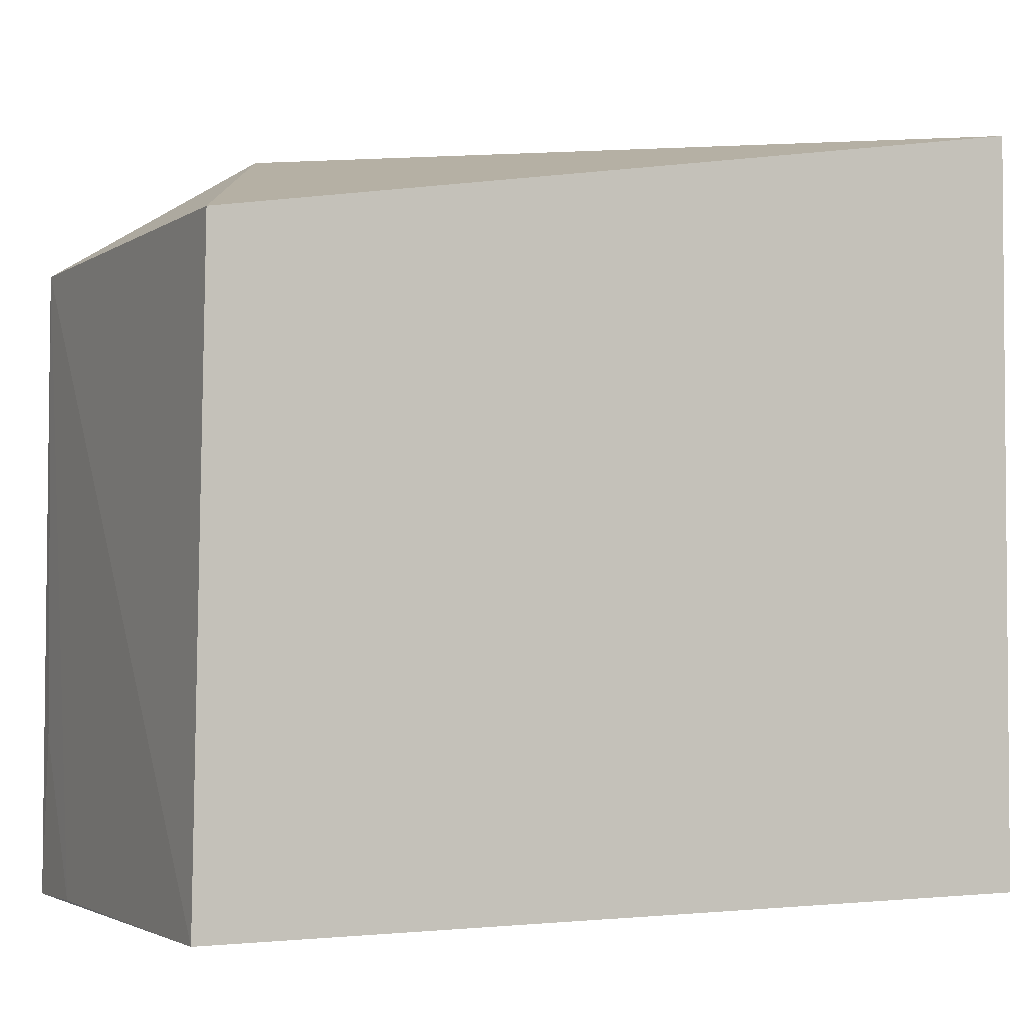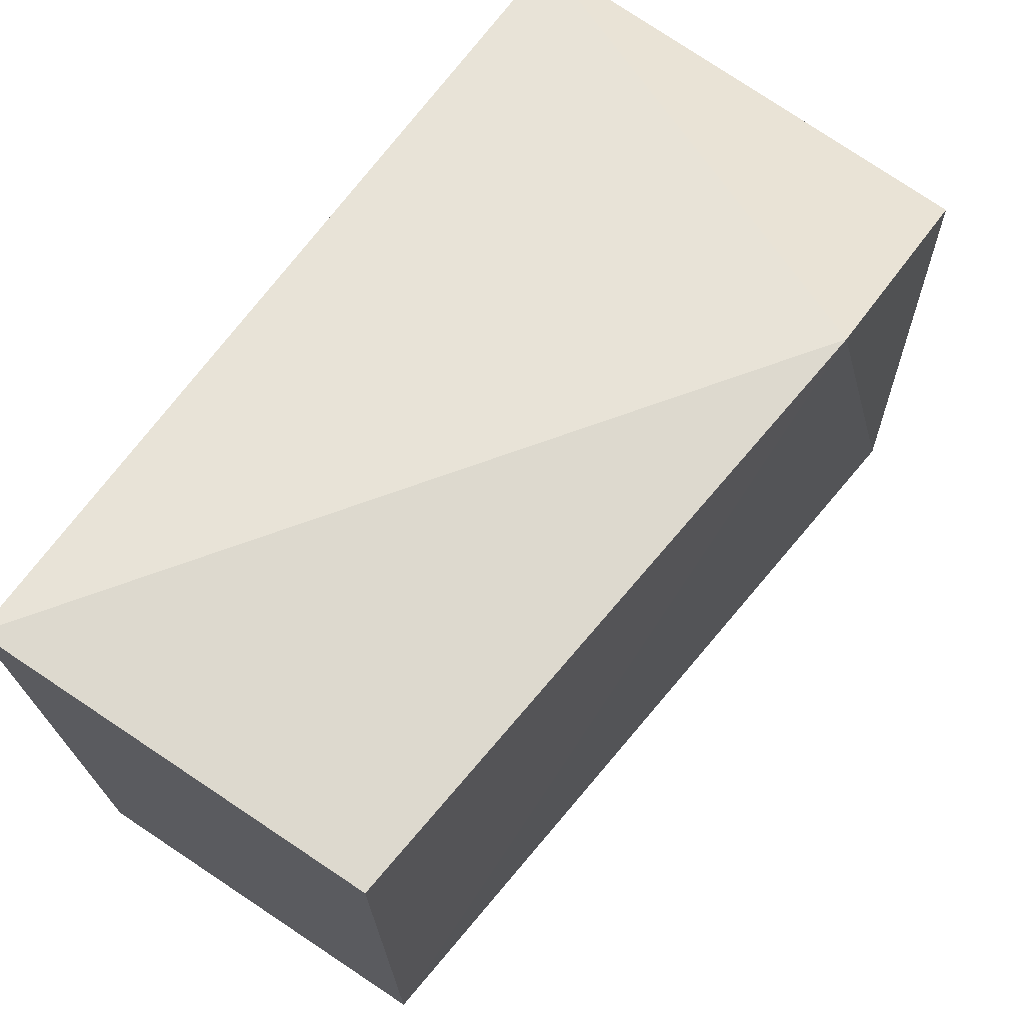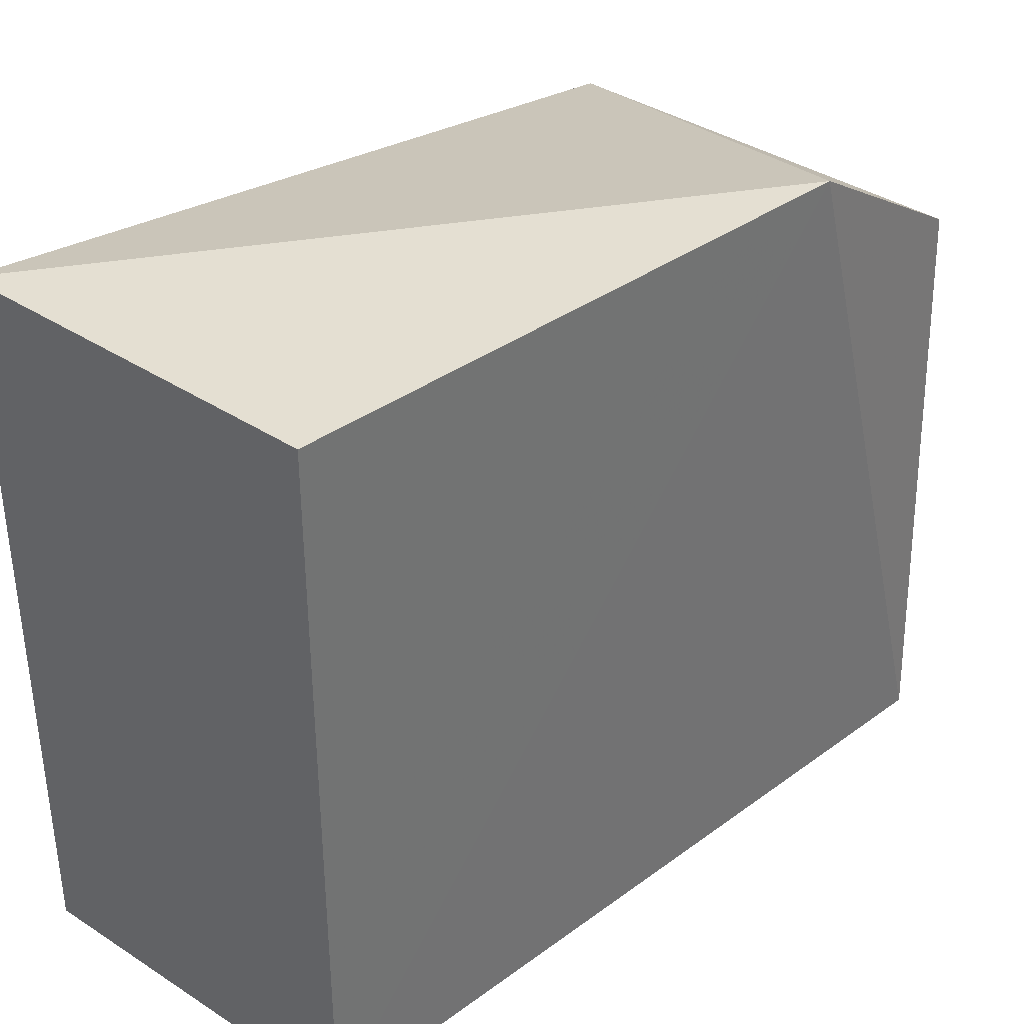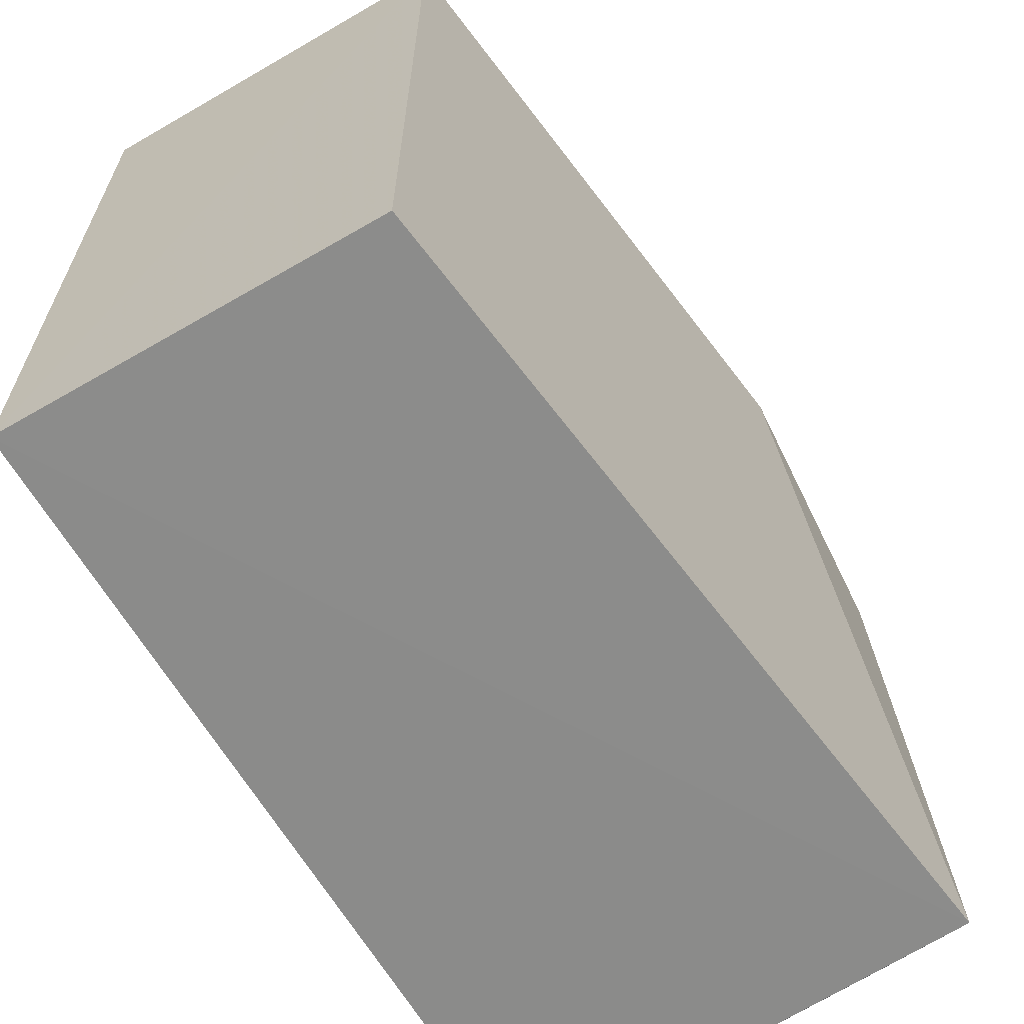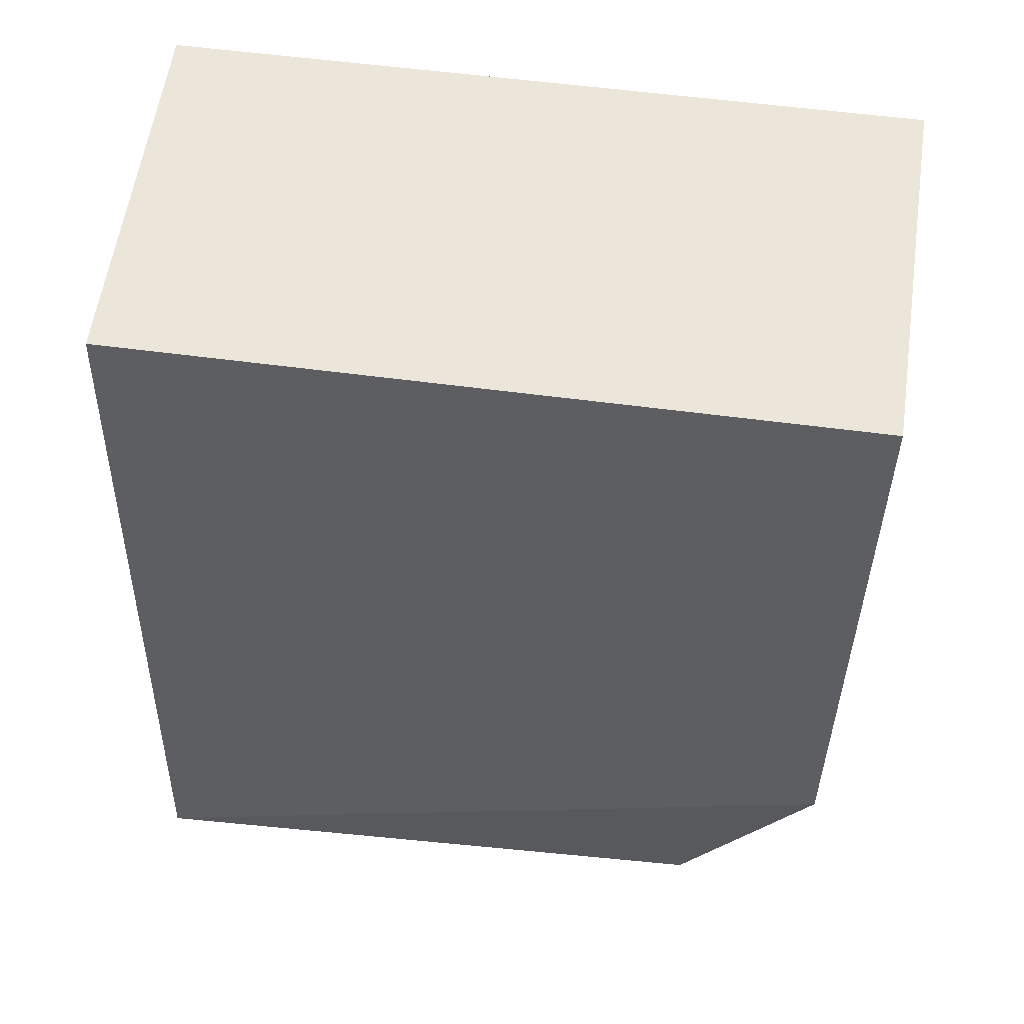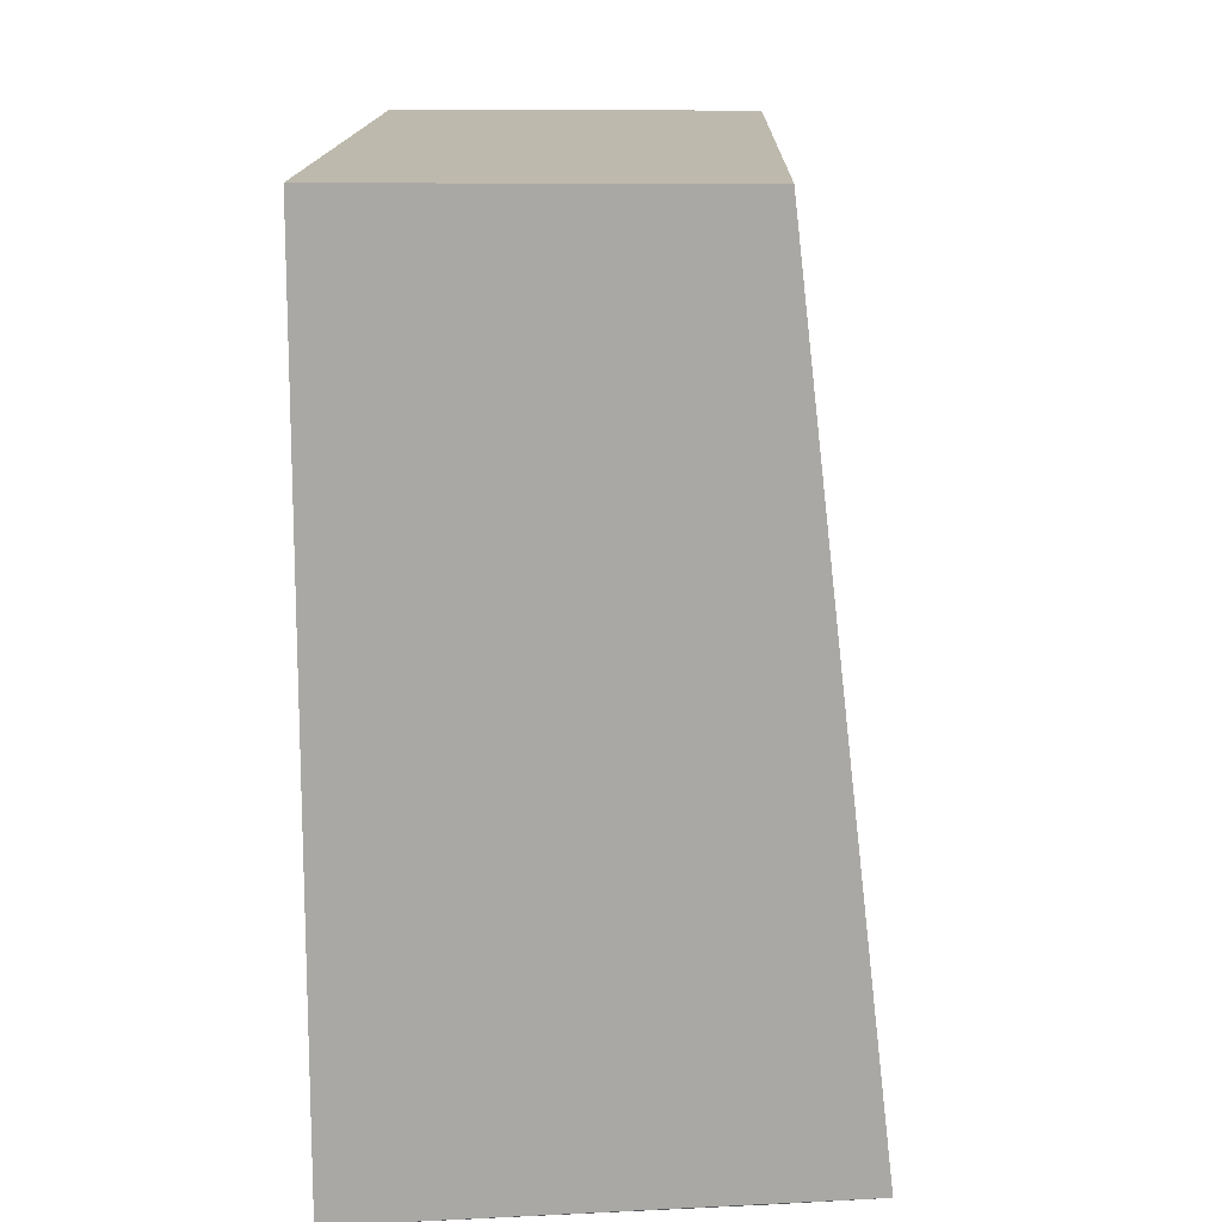
<metadata>
{"format":"obj","ext":"obj","renderer":"f3d","projection":"perspective","resolution":1024,"background":"white","views":[{"elev":-3.0,"azim":60.9,"up":"+Z"},{"elev":71.6,"azim":-146.5,"up":"+Z"},{"elev":36.3,"azim":-140.3,"up":"+Z"},{"elev":-63.9,"azim":-149.7,"up":"+Z"},{"elev":57.4,"azim":-82.2,"up":"+Y"},{"elev":14.9,"azim":-178.9,"up":"+Y"}]}
</metadata>
<code>
v -0.02003 0.0008479 0.1173
v -0.01994 -0.02421 0.113
v -0.01999 0.000805 0.09517
v -0.03118 0.000805 0.09517
v -0.03342 -0.01722 0.1171
v -0.01991 -0.0245 0.09516
v -0.03127 0.0008684 0.1171
v -0.03401 -0.02354 0.0951
v -0.03331 -0.0237 0.1131
v -0.03102 -0.0238 0.09518
v -0.0332 -0.02367 0.09967
f 1 2 3
f 5 2 1
f 6 3 2
f 7 1 3
f 7 3 4
f 7 5 1
f 7 4 5
f 8 4 3
f 8 3 6
f 8 5 4
f 9 6 2
f 9 2 5
f 9 5 8
f 10 8 6
f 10 6 9
f 11 10 9
f 11 9 8
f 11 8 10

</code>
